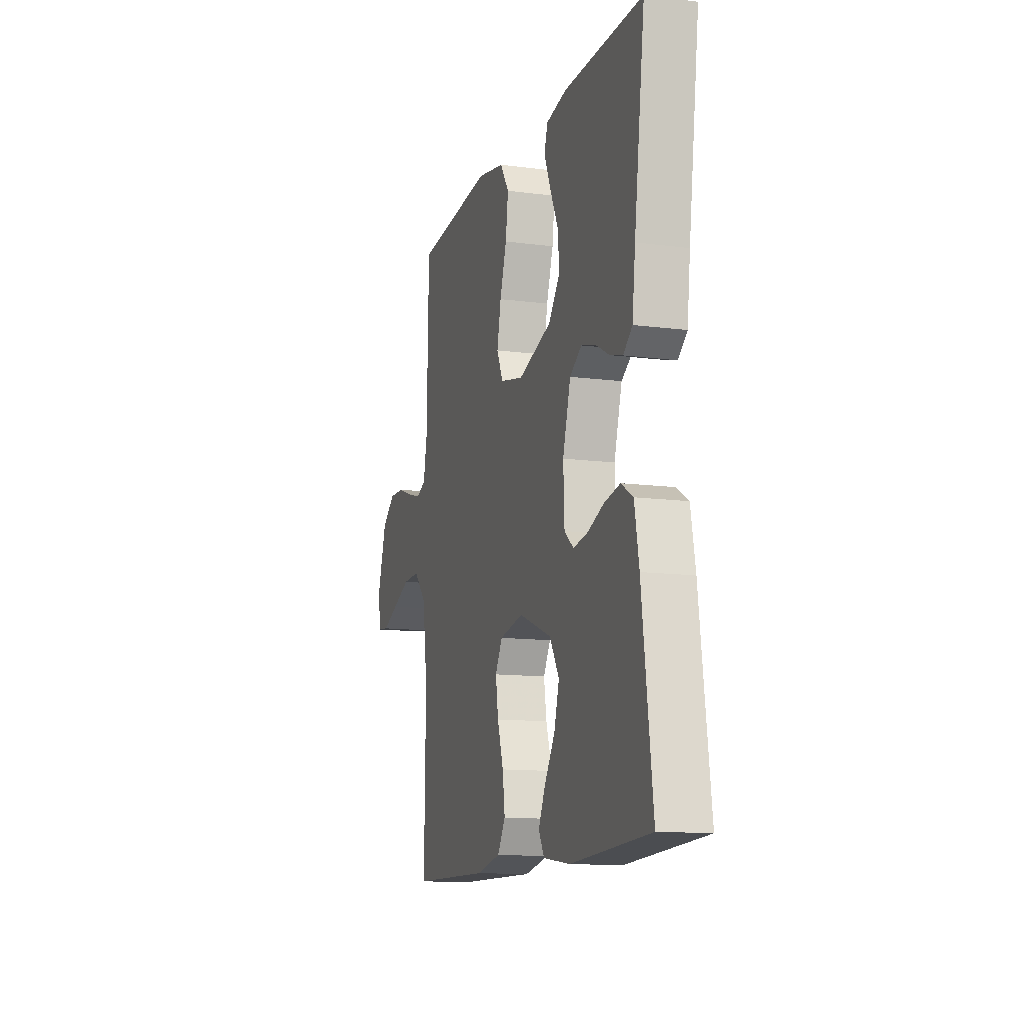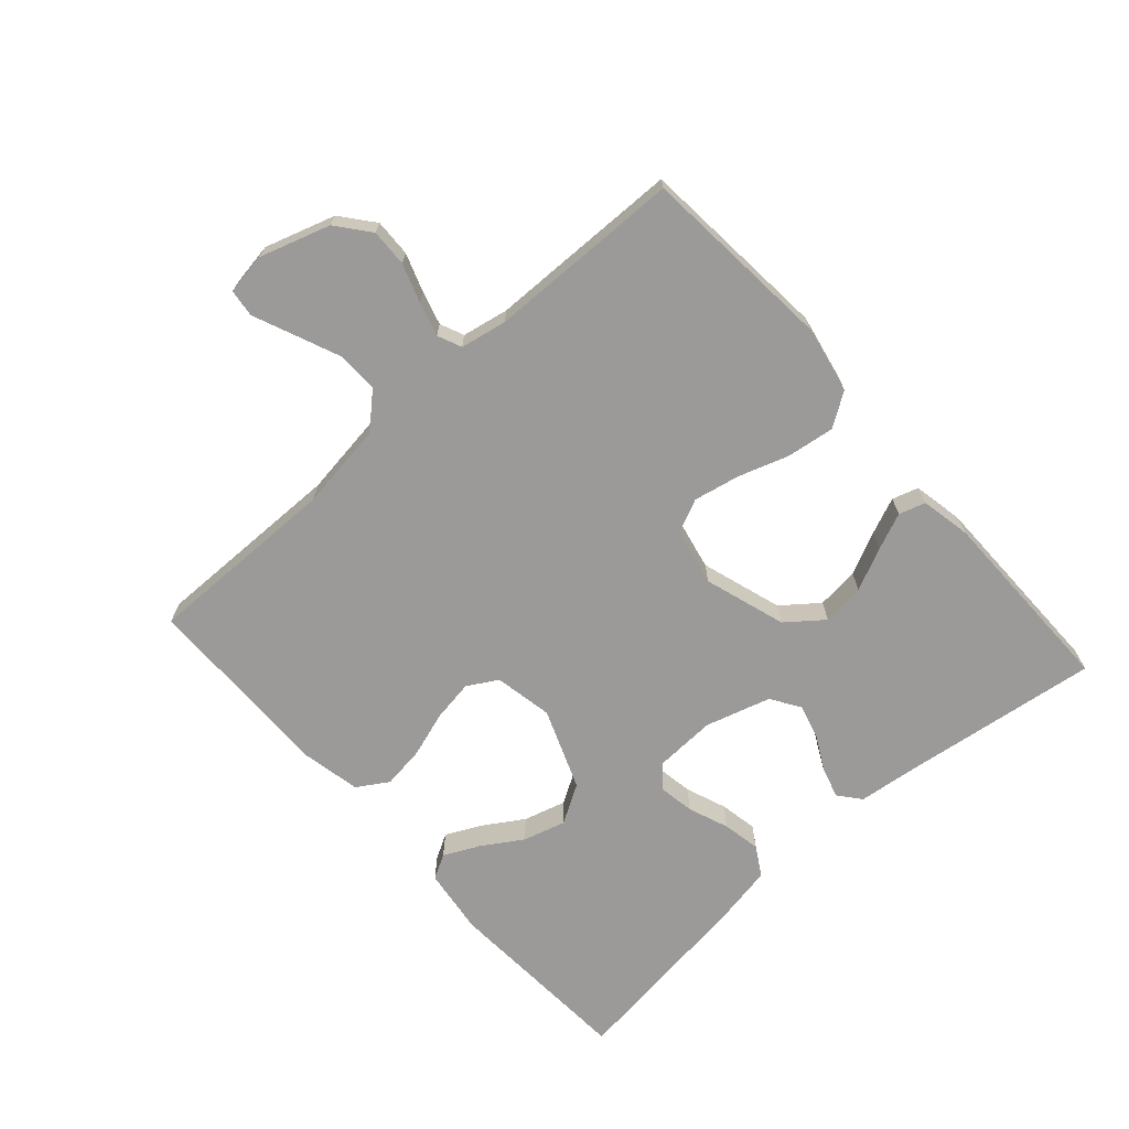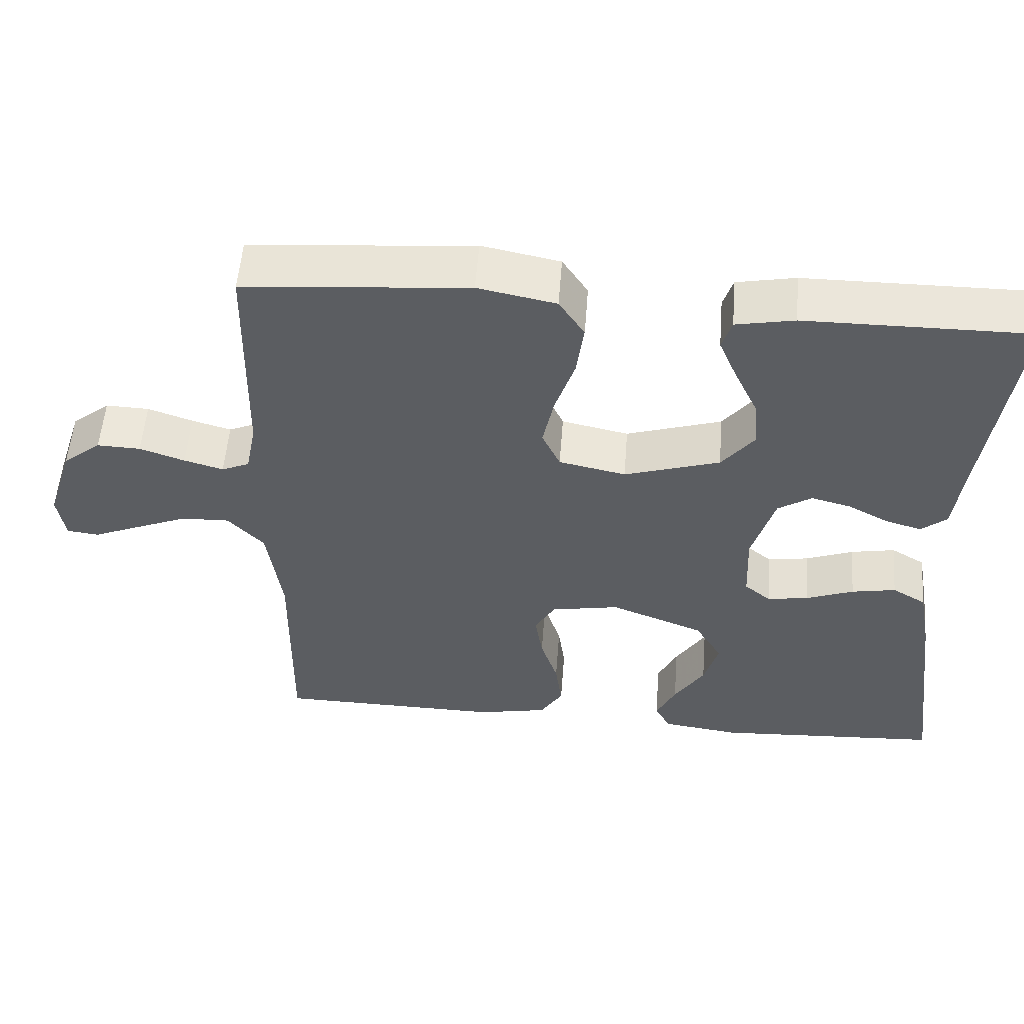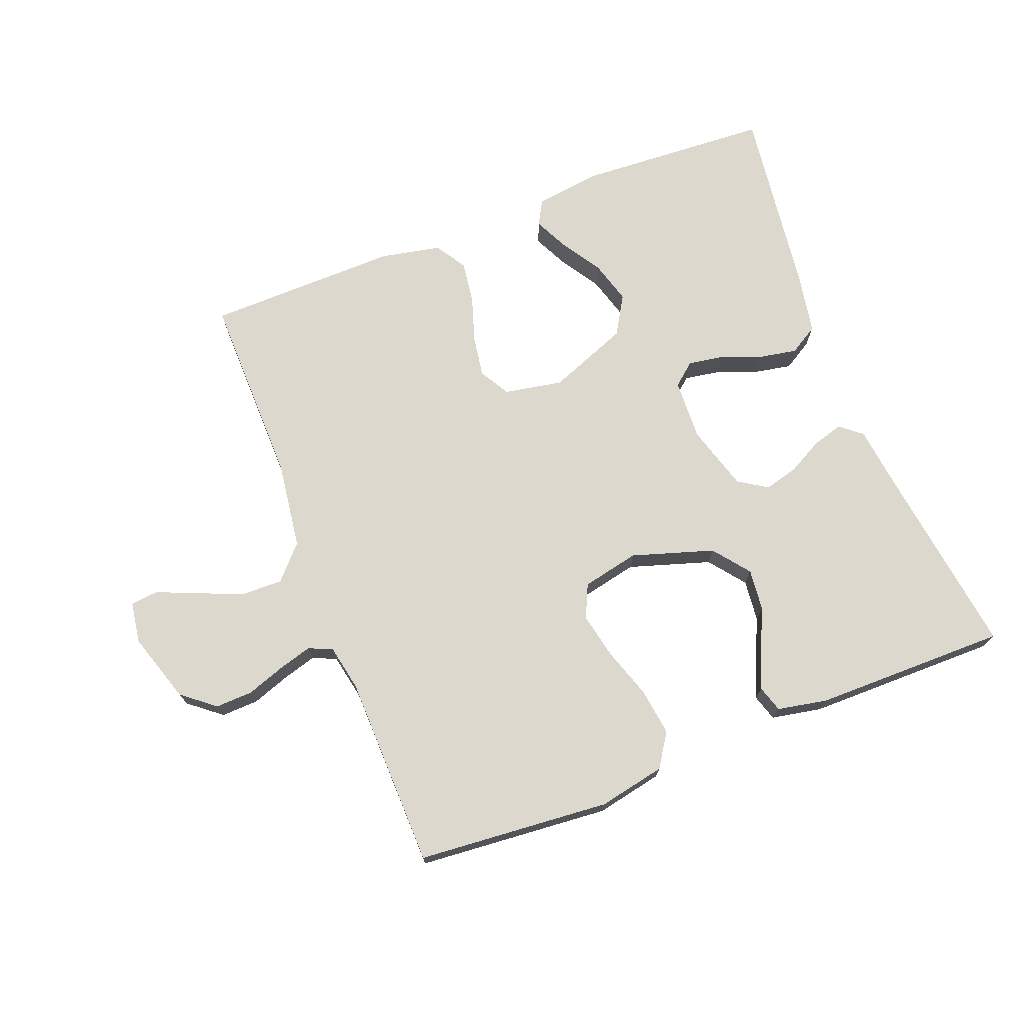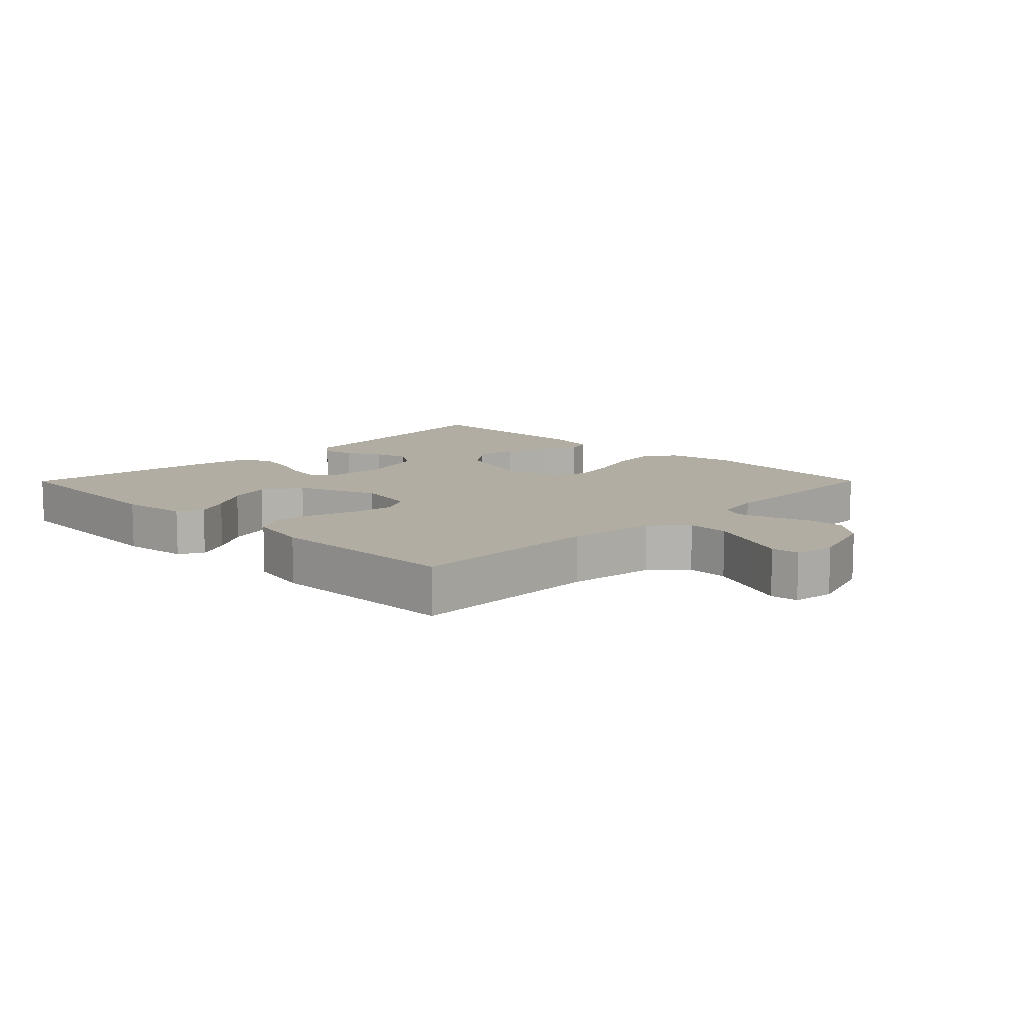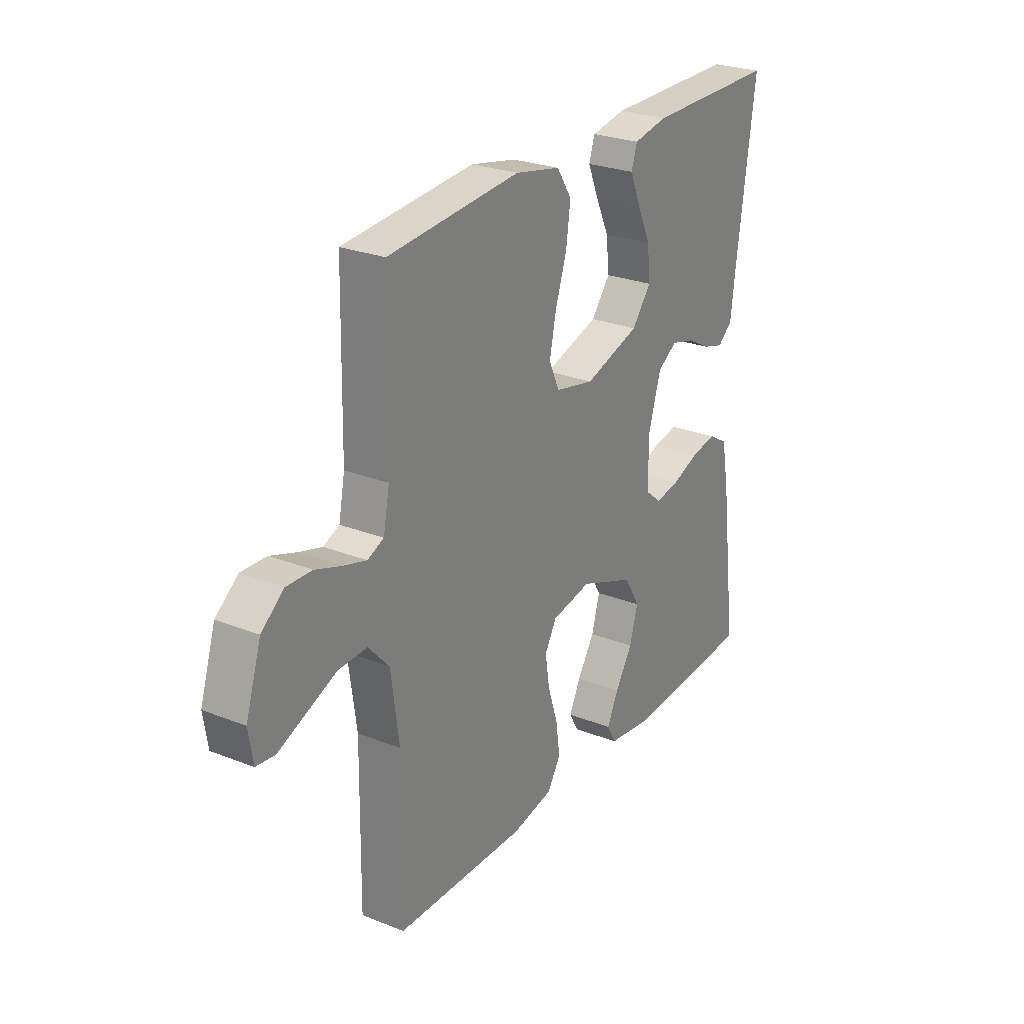
<metadata>
{"format":"obj","ext":"obj","renderer":"f3d","projection":"perspective","resolution":1024,"background":"white","views":[{"elev":-12.5,"azim":73.0,"up":"+Z"},{"elev":-69.3,"azim":-48.2,"up":"+Y"},{"elev":54.5,"azim":4.4,"up":"+Z"},{"elev":72.5,"azim":-21.2,"up":"+Y"},{"elev":10.6,"azim":-135.2,"up":"+Y"},{"elev":26.2,"azim":-57.9,"up":"+Z"}]}
</metadata>
<code>
v -0.5 0.07 0.5
v -0.2 0.07 0.525
v -0.096 0.07 0.504
v -0.062 0.07 0.452
v -0.072 0.07 0.379
v -0.098 0.07 0.301
v -0.113 0.07 0.229
v -0.089 0.07 0.177
v 0 0.07 0.158
v 0.127 0.07 0.198
v 0.171 0.07 0.254
v 0.164 0.07 0.32
v 0.133 0.07 0.386
v 0.109 0.07 0.443
v 0.122 0.07 0.484
v 0.2 0.07 0.499
v 0.5 0.07 0.5
v 0.459 0.07 0.2
v 0.447 0.07 0.101
v 0.413 0.07 0.073
v 0.365 0.07 0.087
v 0.311 0.07 0.116
v 0.258 0.07 0.13
v 0.213 0.07 0.101
v 0.183 0.07 0
v 0.187 0.07 -0.096
v 0.222 0.07 -0.125
v 0.277 0.07 -0.116
v 0.34 0.07 -0.092
v 0.399 0.07 -0.081
v 0.444 0.07 -0.108
v 0.461 0.07 -0.2
v 0.5 0.07 -0.5
v 0.2 0.07 -0.517
v 0.097 0.07 -0.503
v 0.076 0.07 -0.465
v 0.102 0.07 -0.411
v 0.142 0.07 -0.348
v 0.161 0.07 -0.282
v 0.125 0.07 -0.222
v 0 0.07 -0.173
v -0.091 0.07 -0.19
v -0.118 0.07 -0.237
v -0.108 0.07 -0.301
v -0.085 0.07 -0.372
v -0.076 0.07 -0.438
v -0.106 0.07 -0.486
v -0.2 0.07 -0.505
v -0.5 0.07 -0.5
v -0.496 0.07 -0.2
v -0.515 0.07 -0.064
v -0.563 0.07 -0.012
v -0.628 0.07 -0.014
v -0.698 0.07 -0.043
v -0.76 0.07 -0.069
v -0.803 0.07 -0.064
v -0.813 0.07 0
v -0.778 0.07 0.109
v -0.727 0.07 0.15
v -0.669 0.07 0.148
v -0.609 0.07 0.127
v -0.557 0.07 0.112
v -0.52 0.07 0.128
v -0.506 0.07 0.2
v -0.5 0 0.5
v -0.2 0 0.525
v -0.096 0 0.504
v -0.062 0 0.452
v -0.072 0 0.379
v -0.098 0 0.301
v -0.113 0 0.229
v -0.089 0 0.177
v 0 0 0.158
v 0.127 0 0.198
v 0.171 0 0.254
v 0.164 0 0.32
v 0.133 0 0.386
v 0.109 0 0.443
v 0.122 0 0.484
v 0.2 0 0.499
v 0.5 0 0.5
v 0.459 0 0.2
v 0.447 0 0.101
v 0.413 0 0.073
v 0.365 0 0.087
v 0.311 0 0.116
v 0.258 0 0.13
v 0.213 0 0.101
v 0.183 0 0
v 0.187 0 -0.096
v 0.222 0 -0.125
v 0.277 0 -0.116
v 0.34 0 -0.092
v 0.399 0 -0.081
v 0.444 0 -0.108
v 0.461 0 -0.2
v 0.5 0 -0.5
v 0.2 0 -0.517
v 0.097 0 -0.503
v 0.076 0 -0.465
v 0.102 0 -0.411
v 0.142 0 -0.348
v 0.161 0 -0.282
v 0.125 0 -0.222
v 0 0 -0.173
v -0.091 0 -0.19
v -0.118 0 -0.237
v -0.108 0 -0.301
v -0.085 0 -0.372
v -0.076 0 -0.438
v -0.106 0 -0.486
v -0.2 0 -0.505
v -0.5 0 -0.5
v -0.496 0 -0.2
v -0.515 0 -0.064
v -0.563 0 -0.012
v -0.628 0 -0.014
v -0.698 0 -0.043
v -0.76 0 -0.069
v -0.803 0 -0.064
v -0.813 0 0
v -0.778 0 0.109
v -0.727 0 0.15
v -0.669 0 0.148
v -0.609 0 0.127
v -0.557 0 0.112
v -0.52 0 0.128
v -0.506 0 0.2
f 59 60 61
f 58 59 61
f 57 58 61
f 56 57 61
f 55 56 61
f 54 55 61
f 53 54 61 62
f 52 53 62 63
f 48 49 50
f 47 48 50
f 46 47 50
f 45 46 50
f 44 45 50
f 43 44 50 51
f 51 52 63
f 43 51 63
f 42 43 63
f 36 37 38
f 35 36 38
f 34 35 38
f 33 34 38
f 32 33 38
f 31 32 38
f 30 31 38
f 29 30 38
f 28 29 38 39
f 27 28 39 40
f 20 21 22
f 19 20 22
f 18 19 22
f 18 22 23
f 17 18 23
f 16 17 23
f 15 16 23
f 14 15 23
f 13 14 23
f 12 13 23
f 11 12 23 24
f 4 5 6
f 3 4 6
f 2 3 6
f 1 2 6
f 64 1 6
f 64 6 7
f 64 7 8
f 63 64 8
f 42 63 8
f 41 42 8
f 26 27 40 41
f 41 8 9
f 26 41 9
f 25 26 9
f 10 11 24 25
f 9 10 25
f 125 124 123
f 125 123 122
f 125 122 121
f 125 121 120
f 125 120 119
f 125 119 118
f 126 125 118 117
f 127 126 117 116
f 114 113 112
f 114 112 111
f 114 111 110
f 114 110 109
f 114 109 108
f 115 114 108 107
f 127 116 115
f 127 115 107
f 127 107 106
f 102 101 100
f 102 100 99
f 102 99 98
f 102 98 97
f 102 97 96
f 102 96 95
f 102 95 94
f 102 94 93
f 103 102 93 92
f 104 103 92 91
f 86 85 84
f 86 84 83
f 86 83 82
f 87 86 82
f 87 82 81
f 87 81 80
f 87 80 79
f 87 79 78
f 87 78 77
f 87 77 76
f 88 87 76 75
f 70 69 68
f 70 68 67
f 70 67 66
f 70 66 65
f 70 65 128
f 71 70 128
f 72 71 128
f 72 128 127
f 72 127 106
f 72 106 105
f 105 104 91 90
f 73 72 105
f 73 105 90
f 73 90 89
f 89 88 75 74
f 89 74 73
f 1 65 66 2
f 2 66 67 3
f 3 67 68 4
f 4 68 69 5
f 5 69 70 6
f 6 70 71 7
f 7 71 72 8
f 8 72 73 9
f 9 73 74 10
f 10 74 75 11
f 11 75 76 12
f 12 76 77 13
f 13 77 78 14
f 14 78 79 15
f 15 79 80 16
f 16 80 81 17
f 17 81 82 18
f 18 82 83 19
f 19 83 84 20
f 20 84 85 21
f 21 85 86 22
f 22 86 87 23
f 23 87 88 24
f 24 88 89 25
f 25 89 90 26
f 26 90 91 27
f 27 91 92 28
f 28 92 93 29
f 29 93 94 30
f 30 94 95 31
f 31 95 96 32
f 32 96 97 33
f 33 97 98 34
f 34 98 99 35
f 35 99 100 36
f 36 100 101 37
f 37 101 102 38
f 38 102 103 39
f 39 103 104 40
f 40 104 105 41
f 41 105 106 42
f 42 106 107 43
f 43 107 108 44
f 44 108 109 45
f 45 109 110 46
f 46 110 111 47
f 47 111 112 48
f 48 112 113 49
f 49 113 114 50
f 50 114 115 51
f 51 115 116 52
f 52 116 117 53
f 53 117 118 54
f 54 118 119 55
f 55 119 120 56
f 56 120 121 57
f 57 121 122 58
f 58 122 123 59
f 59 123 124 60
f 60 124 125 61
f 61 125 126 62
f 62 126 127 63
f 63 127 128 64
f 64 128 65 1

</code>
